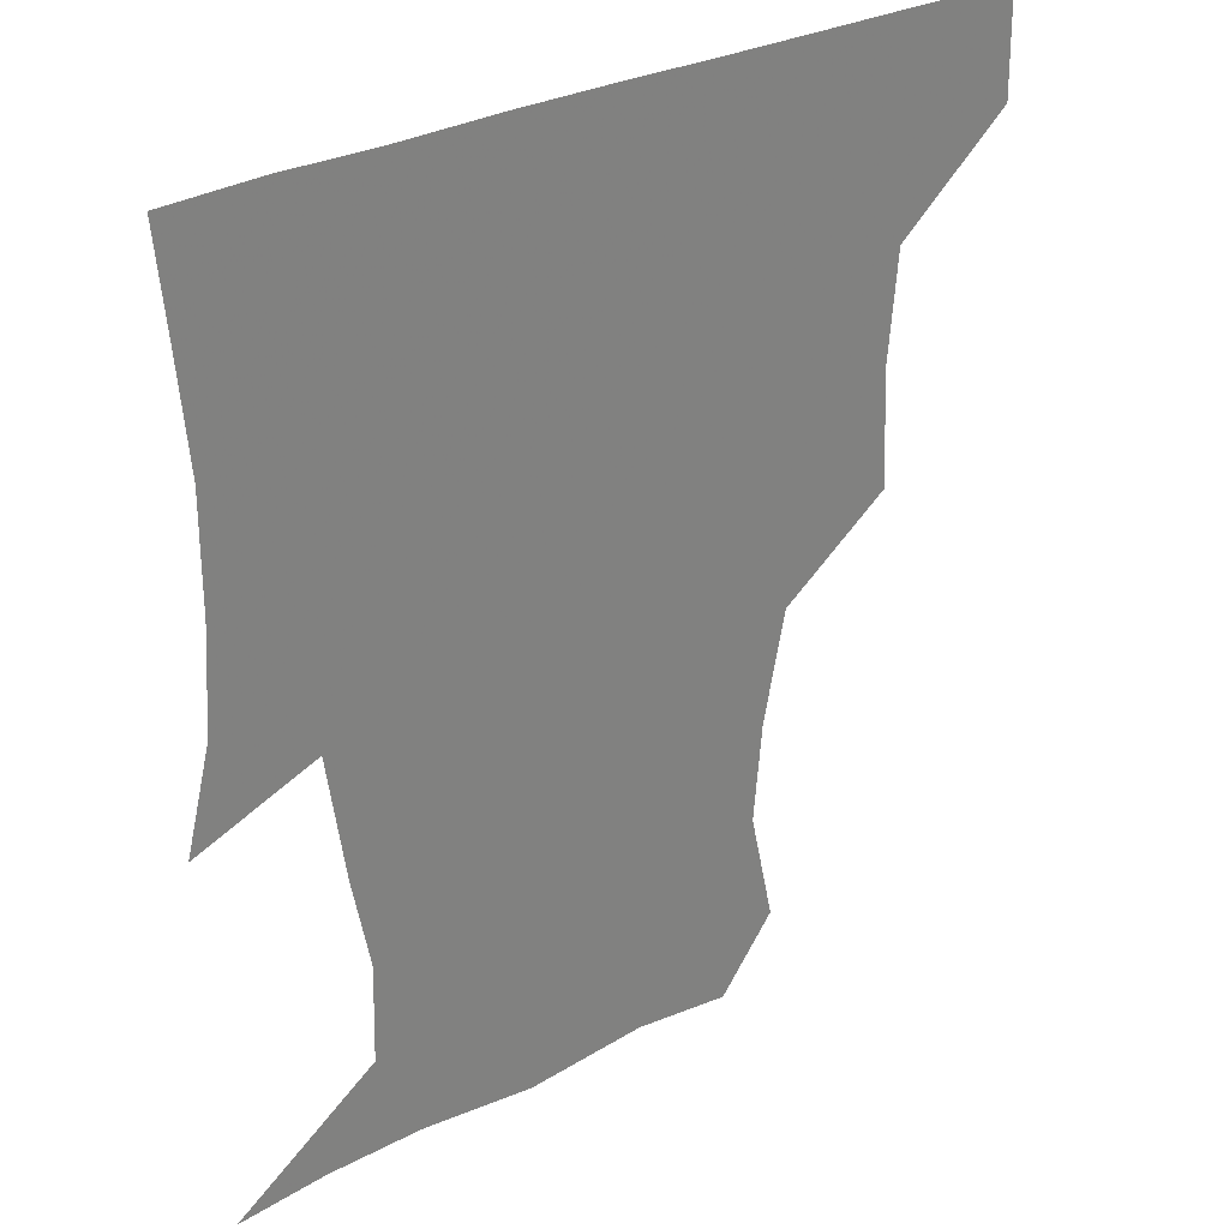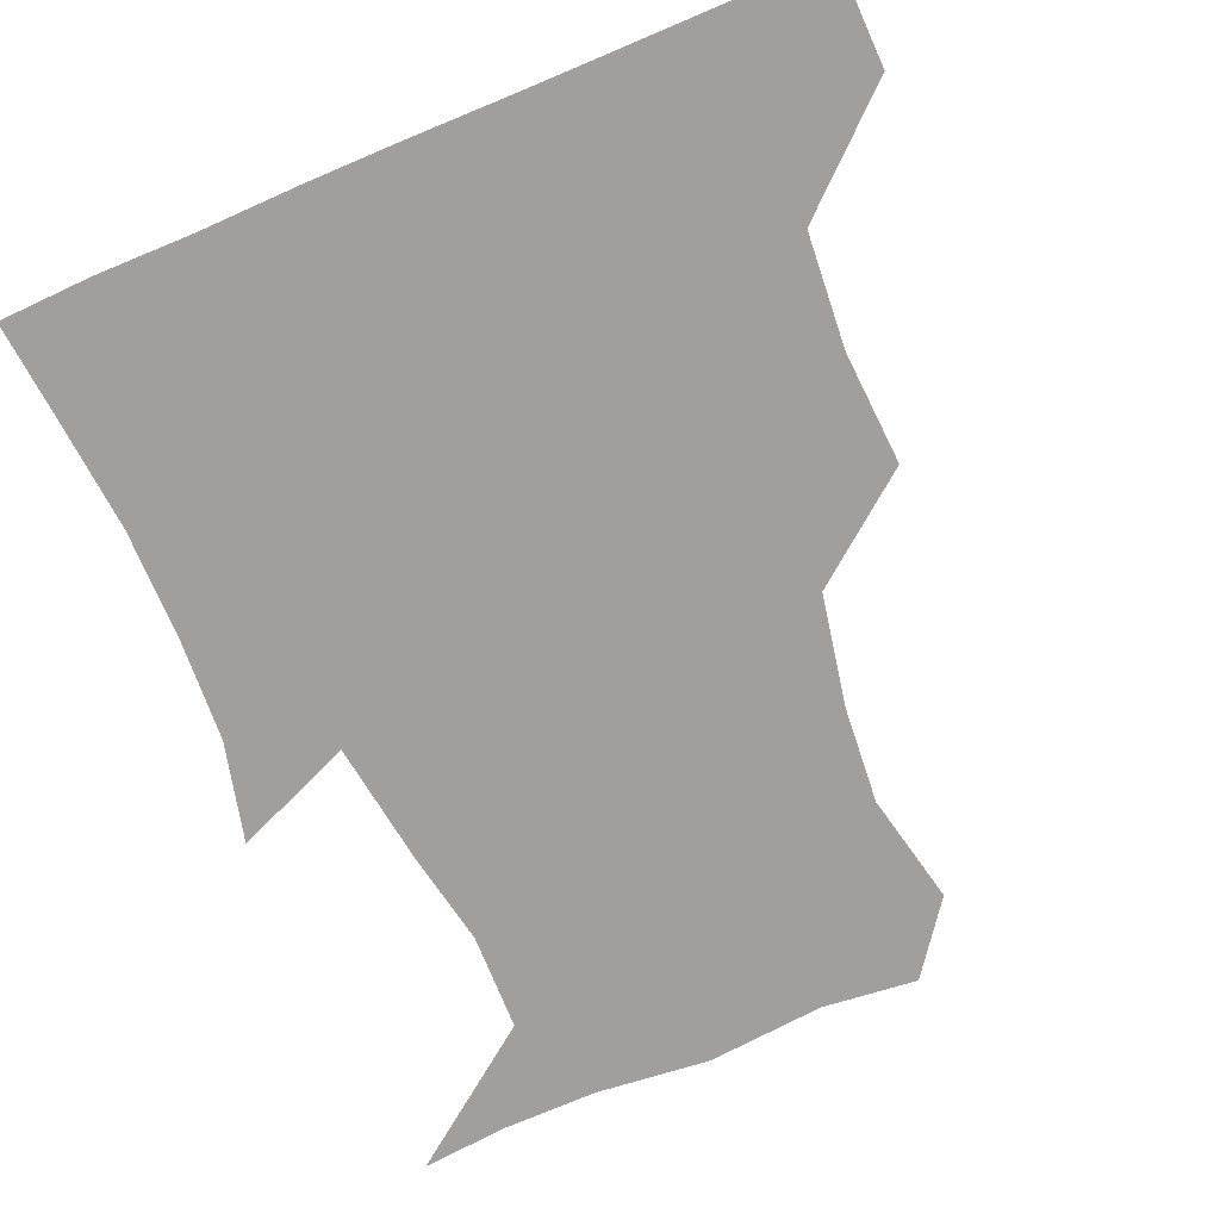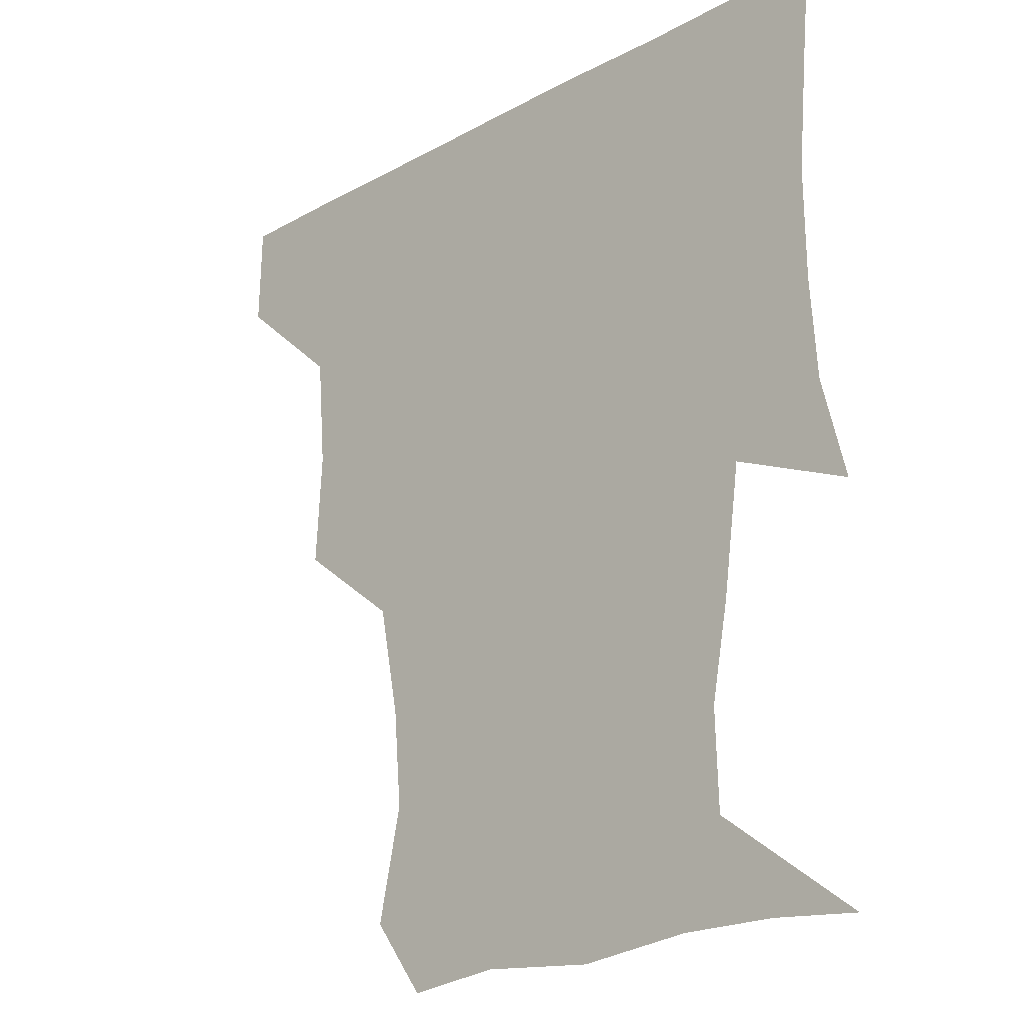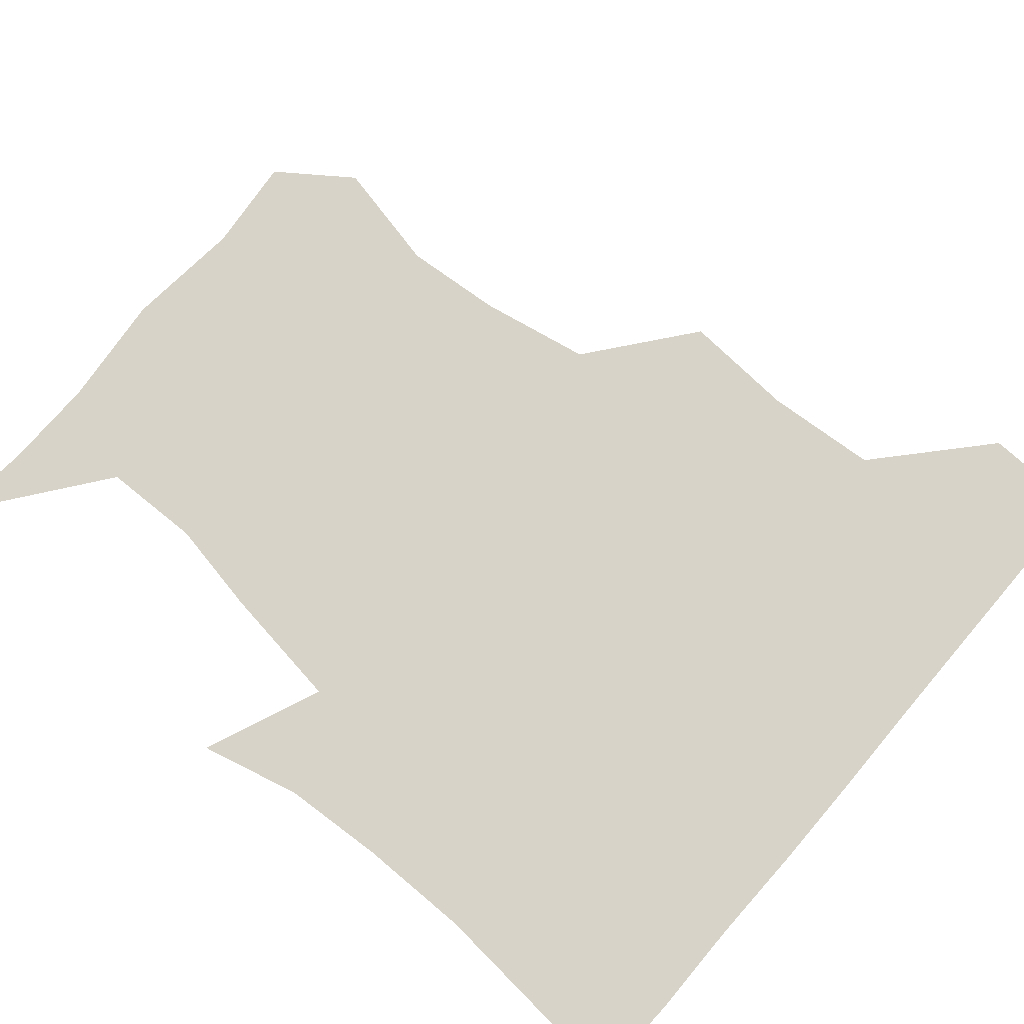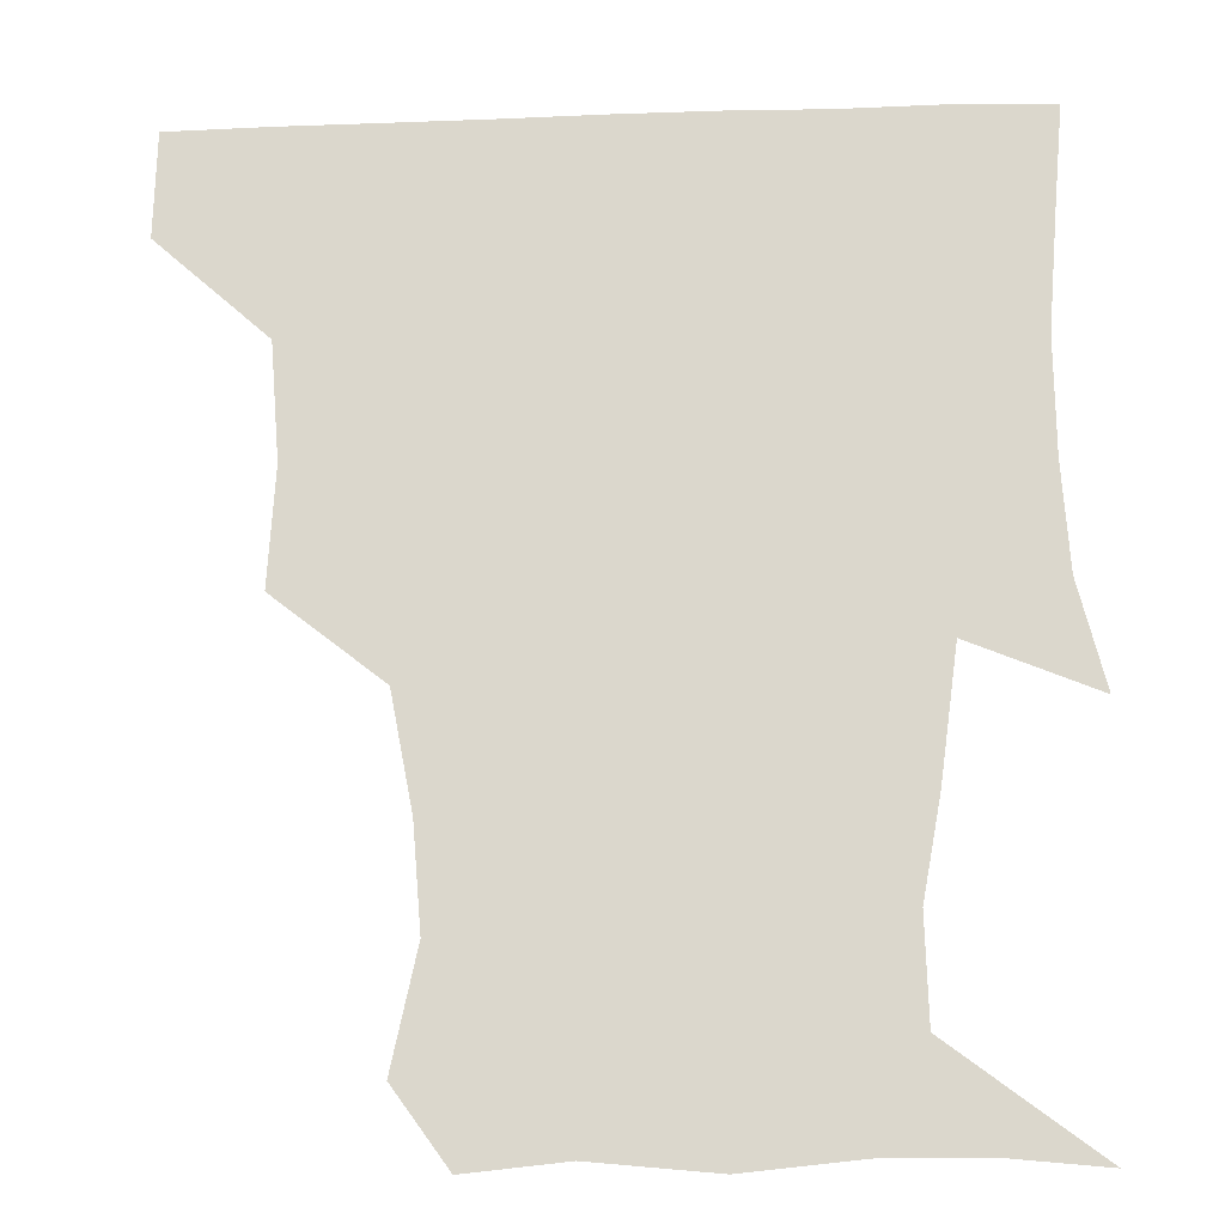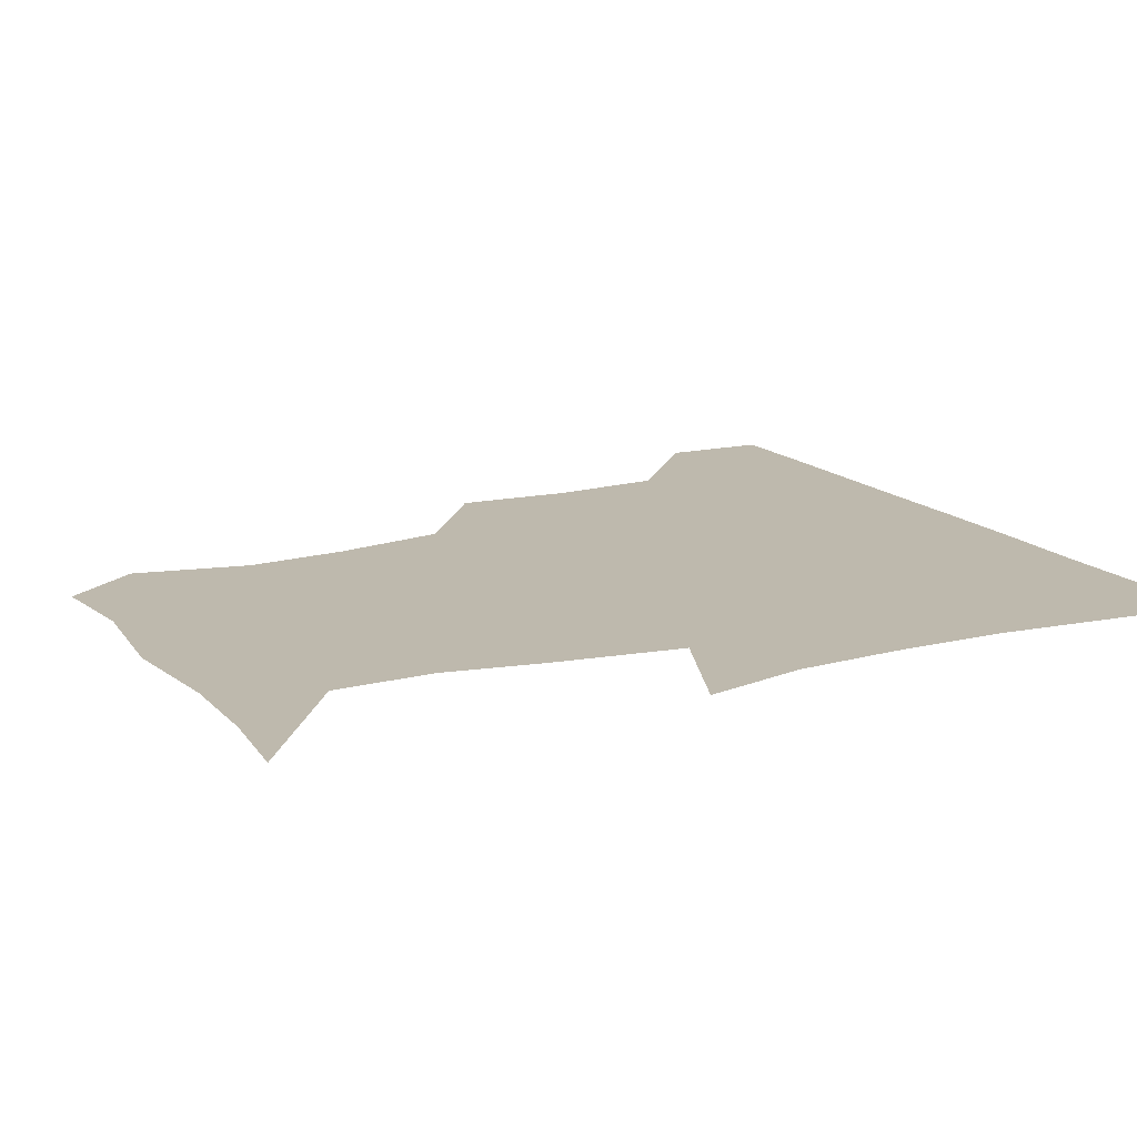
<metadata>
{"format":"obj","ext":"obj","renderer":"f3d","projection":"perspective","resolution":1024,"background":"white","views":[{"elev":31.1,"azim":143.9,"up":"+Y"},{"elev":-71.4,"azim":-156.9,"up":"+Z"},{"elev":-21.7,"azim":43.7,"up":"+Y"},{"elev":76.7,"azim":130.6,"up":"+Z"},{"elev":-18.2,"azim":3.8,"up":"+Y"},{"elev":15.2,"azim":62.6,"up":"+Z"}]}
</metadata>
<code>
v 450.8 389.4 0
v 451.5 420.6 0
v 484.8 290.8 0
v 486.8 325.2 0
v 484.1 359.6 0
v 482.6 391.3 0
v 481.6 421.1 0
v 518.8 167.6 0
v 526.1 201.8 0
v 523.6 231.7 0
v 517.1 265.4 0
v 515 300.6 0
v 514.6 332.9 0
v 513.1 362.3 0
v 512 391.5 0
v 511.4 421.2 0
v 535 145.3 0
v 547.5 183.4 0
v 547.9 210.9 0
v 546.9 244.3 0
v 543.9 273.1 0
v 544.2 305.7 0
v 543.4 335 0
v 543.1 363.6 0
v 542 391.8 0
v 541.2 421.3 0
v 563.9 148.3 0
v 573 185.4 0
v 574.7 215.8 0
v 573.4 245 0
v 572.1 274.2 0
v 571.9 306.4 0
v 572.1 334.8 0
v 572.3 363.8 0
v 572.2 391.8 0
v 570.8 421.6 0
v 599.8 144.9 0
v 598.9 184.2 0
v 601.3 214.8 0
v 599.9 247.7 0
v 600.6 279.2 0
v 600.6 307.3 0
v 601.3 335.9 0
v 601.4 364.4 0
v 601.8 391.9 0
v 600.3 421.7 0
v 634.6 148.4 0
v 625.6 179.2 0
v 625.1 215.9 0
v 627.6 245.2 0
v 629.5 276 0
v 628.2 305.1 0
v 628.3 337.3 0
v 629.9 364 0
v 630.9 392.6 0
v 631.2 421.1 0
v 663.5 148.1 0
v 647.5 177.6 0
v 646.7 207.6 0
v 652 236.2 0
v 657.3 274.8 0
v 654.4 304.7 0
v 655 333.9 0
v 657.8 362.1 0
v 659.6 392.9 0
v 661 421.4 0
v 690.2 145.5 0
v 694.1 259.6 0
v 686.4 290.5 0
v 684.4 321.6 0
v 684.1 355.6 0
v 686.9 389.5 0
v 689.6 420.4 0
v 691 451 0
f 5 6 1
f 1 6 2
f 6 7 2
f 11 12 3
f 3 12 4
f 12 13 4
f 4 13 5
f 13 14 5
f 5 14 6
f 14 15 6
f 6 15 7
f 15 16 7
f 17 18 8
f 8 18 9
f 18 19 9
f 9 19 10
f 19 20 10
f 10 20 11
f 20 21 11
f 11 21 12
f 21 22 12
f 12 22 13
f 22 23 13
f 13 23 14
f 23 24 14
f 14 24 15
f 24 25 15
f 15 25 16
f 25 26 16
f 17 27 18
f 27 28 18
f 18 28 19
f 28 29 19
f 19 29 20
f 29 30 20
f 20 30 21
f 30 31 21
f 21 31 22
f 31 32 22
f 22 32 23
f 32 33 23
f 23 33 24
f 33 34 24
f 24 34 25
f 34 35 25
f 25 35 26
f 35 36 26
f 27 37 28
f 37 38 28
f 28 38 29
f 38 39 29
f 29 39 30
f 39 40 30
f 30 40 31
f 40 41 31
f 31 41 32
f 41 42 32
f 32 42 33
f 42 43 33
f 33 43 34
f 43 44 34
f 34 44 35
f 44 45 35
f 35 45 36
f 45 46 36
f 37 47 38
f 47 48 38
f 38 48 39
f 48 49 39
f 39 49 40
f 49 50 40
f 40 50 41
f 50 51 41
f 41 51 42
f 51 52 42
f 42 52 43
f 52 53 43
f 43 53 44
f 53 54 44
f 44 54 45
f 54 55 45
f 45 55 46
f 55 56 46
f 47 57 48
f 57 58 48
f 48 58 49
f 58 59 49
f 49 59 50
f 59 60 50
f 50 60 51
f 60 61 51
f 51 61 52
f 61 62 52
f 52 62 53
f 62 63 53
f 53 63 54
f 63 64 54
f 54 64 55
f 64 65 55
f 55 65 56
f 65 66 56
f 57 67 58
f 61 68 62
f 68 69 62
f 62 69 63
f 69 70 63
f 63 70 64
f 70 71 64
f 64 71 65
f 71 72 65
f 65 72 66
f 72 73 66

</code>
